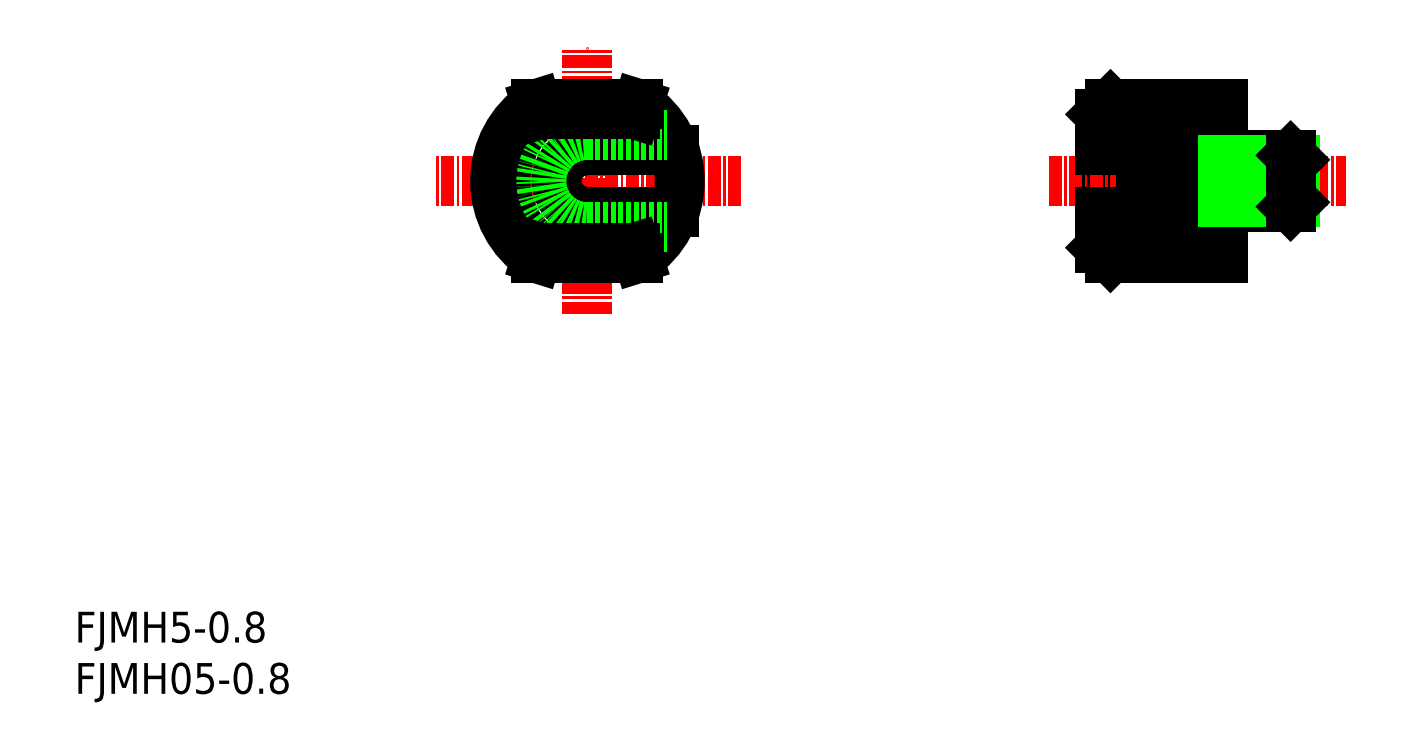
<metadata>
{"format":"dxf","ext":"dxf","renderer":"ezdxf+matplotlib","layout":"modelspace","background":"white","min_lineweight":24,"dpi":150}
</metadata>
<code>
0
SECTION
2
ENTITIES
0
INSERT
8
0
2
*U14
10
0
20
0
30
0
0
INSERT
8
0
2
*U15
10
0
20
0
30
0
0
LINE
8
CENTER
10
50
20
37
30
0
11
50
21
63
31
0
0
LINE
8
CENTER
10
65
20
50
30
0
11
35
21
50
31
0
0
ARC
8
0
10
50
20
50
30
0
40
9
50
123.6
51
236.4
0
ARC
8
0
10
50
20
50
30
0
40
9
50
303.6
51
56.44
0
ARC
8
0
10
50
20
50
30
0
40
8
50
305.7
51
338
0
ARC
8
0
10
50
20
50
30
0
40
8
50
125.7
51
234.3
0
ARC
8
0
10
50
20
50
30
0
40
8
50
22.02
51
54.34
0
LINE
8
0
10
58.49
20
53
30
0
11
50
21
53
31
0
0
LINE
8
0
10
58.49
20
47
30
0
11
50
21
47
31
0
0
ARC
8
0
10
50
20
50
30
0
40
3
50
90
51
270
0
LINE
8
0
10
50
20
54.5
30
0
11
57.79
21
54.5
31
0
0
LINE
8
0
10
50
20
45.5
30
0
11
57.79
21
45.5
31
0
0
ARC
8
0
10
50
20
50
30
0
40
4.5
50
90
51
270
0
LINE
8
0
10
100
20
43.5
30
0
11
100
21
56.5
31
0
0
LINE
8
0
10
101
20
57.5
30
0
11
100
21
56.5
31
0
0
LINE
8
CENTER
10
95
20
50
30
0
11
124
21
50
31
0
0
LINE
8
0
10
101
20
57.5
30
0
11
112
21
57.5
31
0
0
LINE
8
0
10
101
20
42.5
30
0
11
112
21
42.5
31
0
0
LINE
8
0
10
100
20
43.5
30
0
11
101
21
42.5
31
0
0
LINE
8
0
10
112
20
42.5
30
0
11
112
21
57.5
31
0
0
LINE
8
0
10
101
20
57.5
30
0
11
101
21
53
31
0
0
LINE
8
0
10
101
20
47
30
0
11
101
21
42.5
31
0
0
LINE
8
0
10
100
20
53
30
0
11
104
21
53
31
0
0
LINE
8
0
10
100
20
47
30
0
11
104
21
47
31
0
0
LINE
8
0
10
104.3
20
54.5
30
0
11
107.5
21
54.5
31
0
0
ARC
8
0
10
107.5
20
54
30
0
40
0.5
50
0
51
90
0
LINE
8
0
10
104.3
20
45.5
30
0
11
107.5
21
45.5
31
0
0
ARC
8
0
10
107.5
20
46
30
0
40
0.5
50
270
51
0
0
ARC
8
0
10
104.3
20
45.8
30
0
40
0.3
50
180
51
270
0
LINE
8
0
10
104
20
54.2
30
0
11
104
21
45.8
31
0
0
ARC
8
0
10
104.3
20
54.2
30
0
40
0.3
50
90
51
180
0
LINE
8
0
10
108
20
54
30
0
11
108
21
46
31
0
0
LINE
8
0
10
114
20
52.5
30
0
11
114
21
47.5
31
0
0
LINE
8
0
10
54.97
20
57.5
30
0
11
45.03
21
57.5
31
0
0
LINE
8
0
10
54.66
20
56.5
30
0
11
45.34
21
56.5
31
0
0
LINE
8
0
10
45.03
20
42.5
30
0
11
54.97
21
42.5
31
0
0
LINE
8
0
10
45.34
20
43.5
30
0
11
54.66
21
43.5
31
0
0
LINE
8
0
10
118.6
20
52.5
30
0
11
114
21
52.5
31
0
0
LINE
8
0
10
118.6
20
47.5
30
0
11
114
21
47.5
31
0
0
LINE
8
0
10
119
20
52.07
30
0
11
119
21
47.93
31
0
0
LINE
8
0
10
119
20
52.07
30
0
11
112
21
52.07
31
0
0
LINE
8
0
10
119
20
47.93
30
0
11
112
21
47.93
31
0
0
LINE
8
0
10
118.6
20
52.5
30
0
11
119
21
52.07
31
0
0
LINE
8
0
10
118.6
20
47.5
30
0
11
119
21
47.93
31
0
0
LINE
8
0
10
118.6
20
52.5
30
0
11
118.6
21
47.5
31
0
0
LINE
8
0
10
54.66
20
43.5
30
0
11
54.97
21
42.5
31
0
0
LINE
8
0
10
45.34
20
43.5
30
0
11
45.03
21
42.5
31
0
0
LINE
8
0
10
45.34
20
56.5
30
0
11
45.03
21
57.5
31
0
0
LINE
8
0
10
54.66
20
56.5
30
0
11
54.97
21
57.5
31
0
0
ENDSEC
0
EOF

</code>
